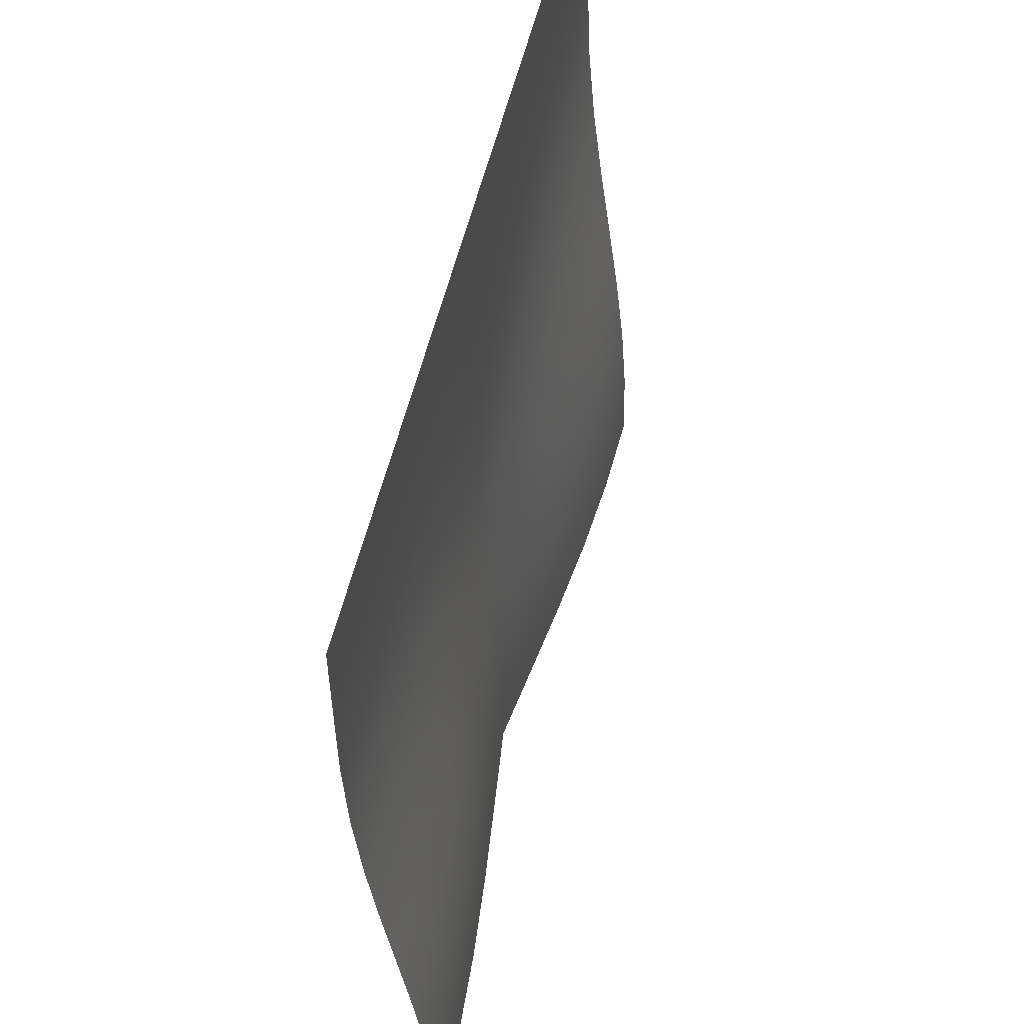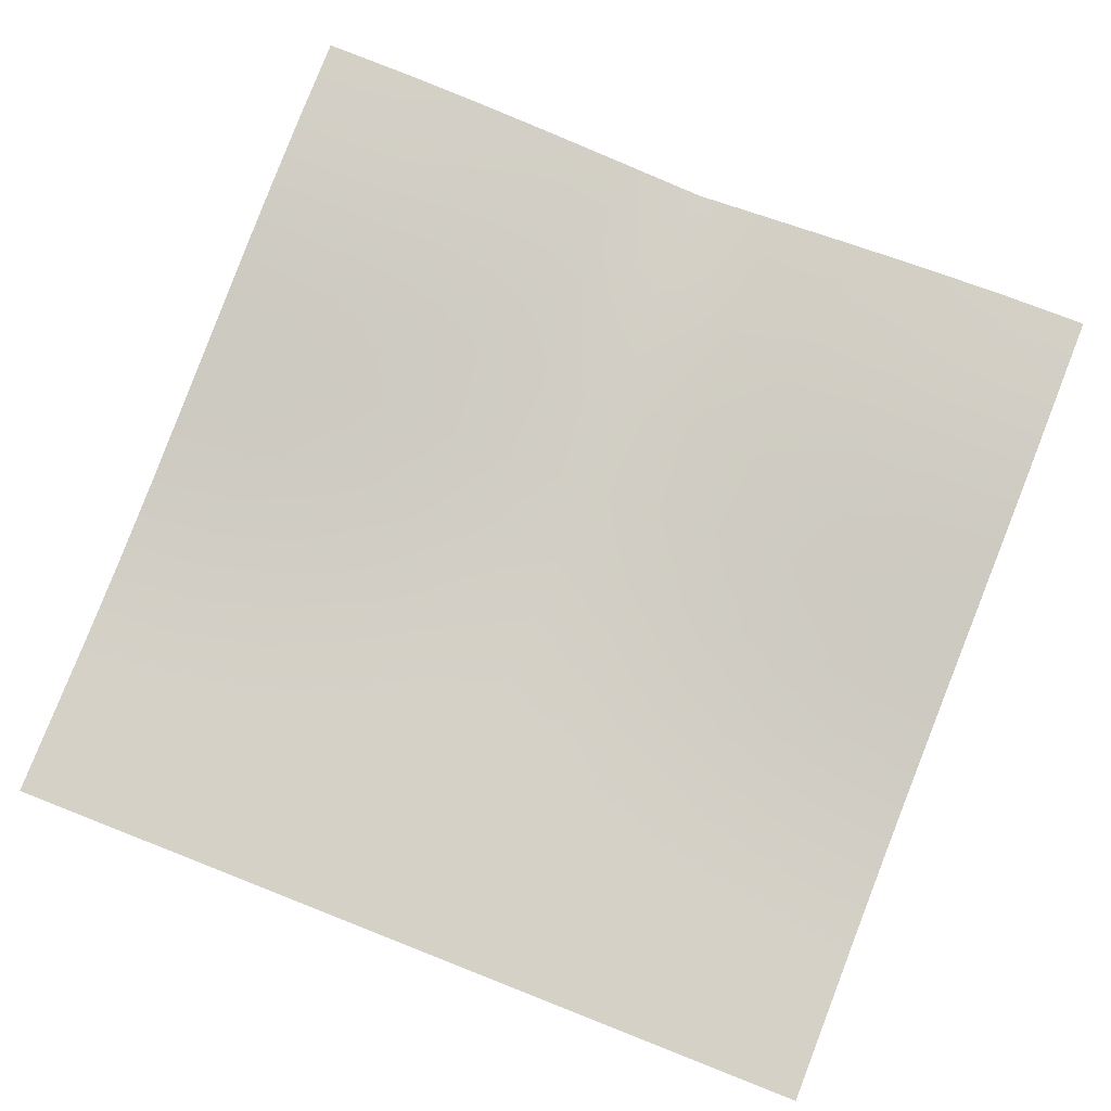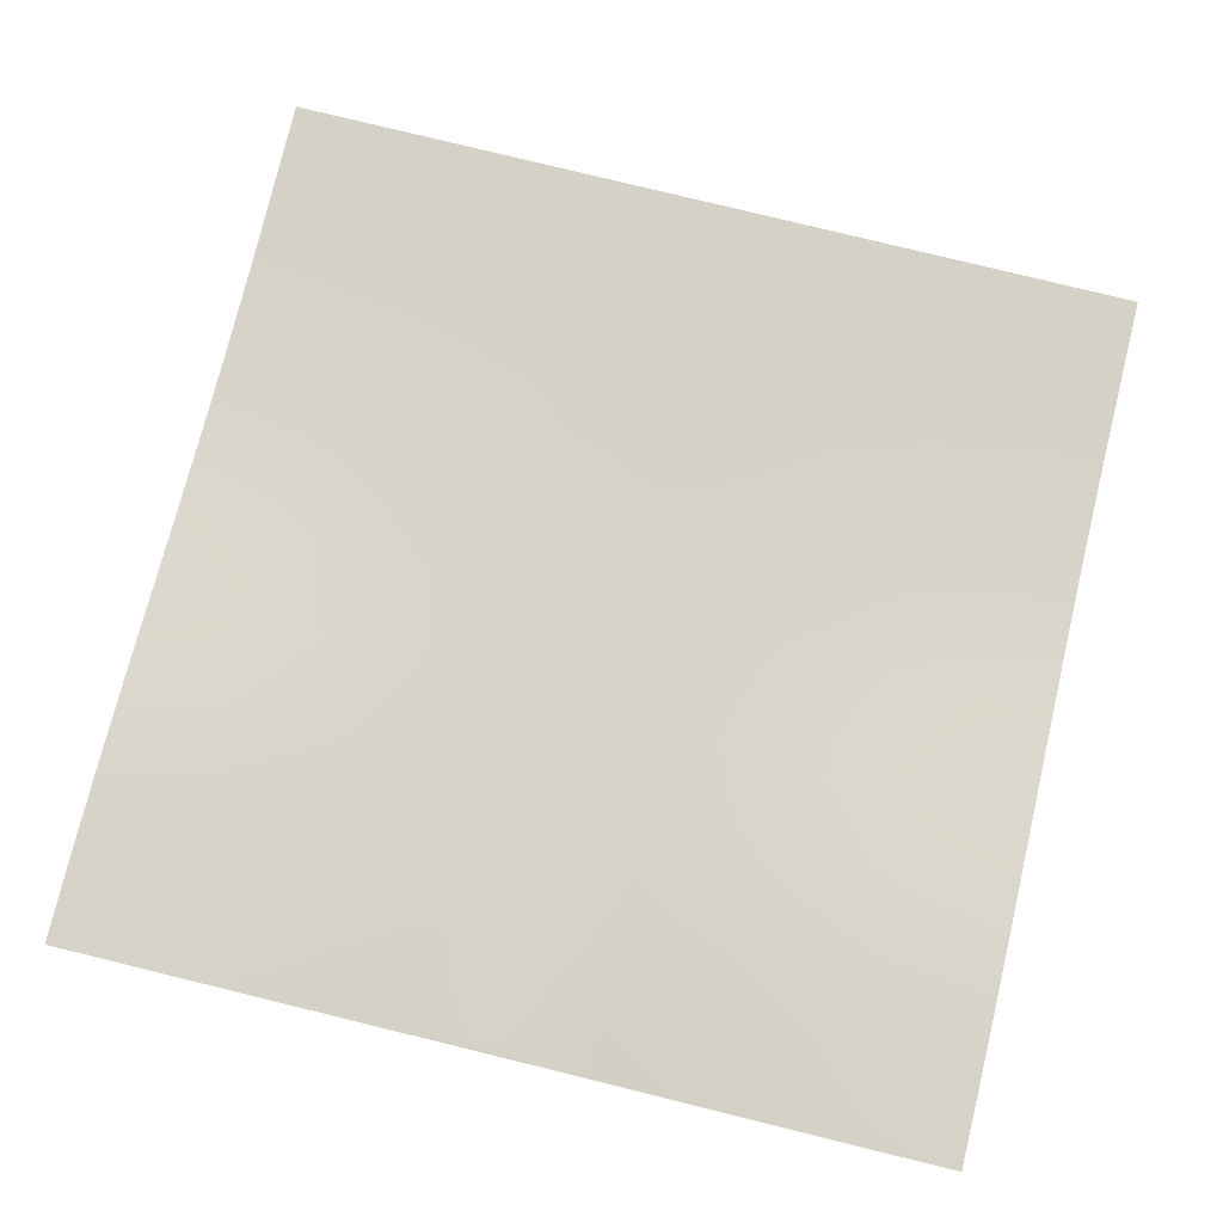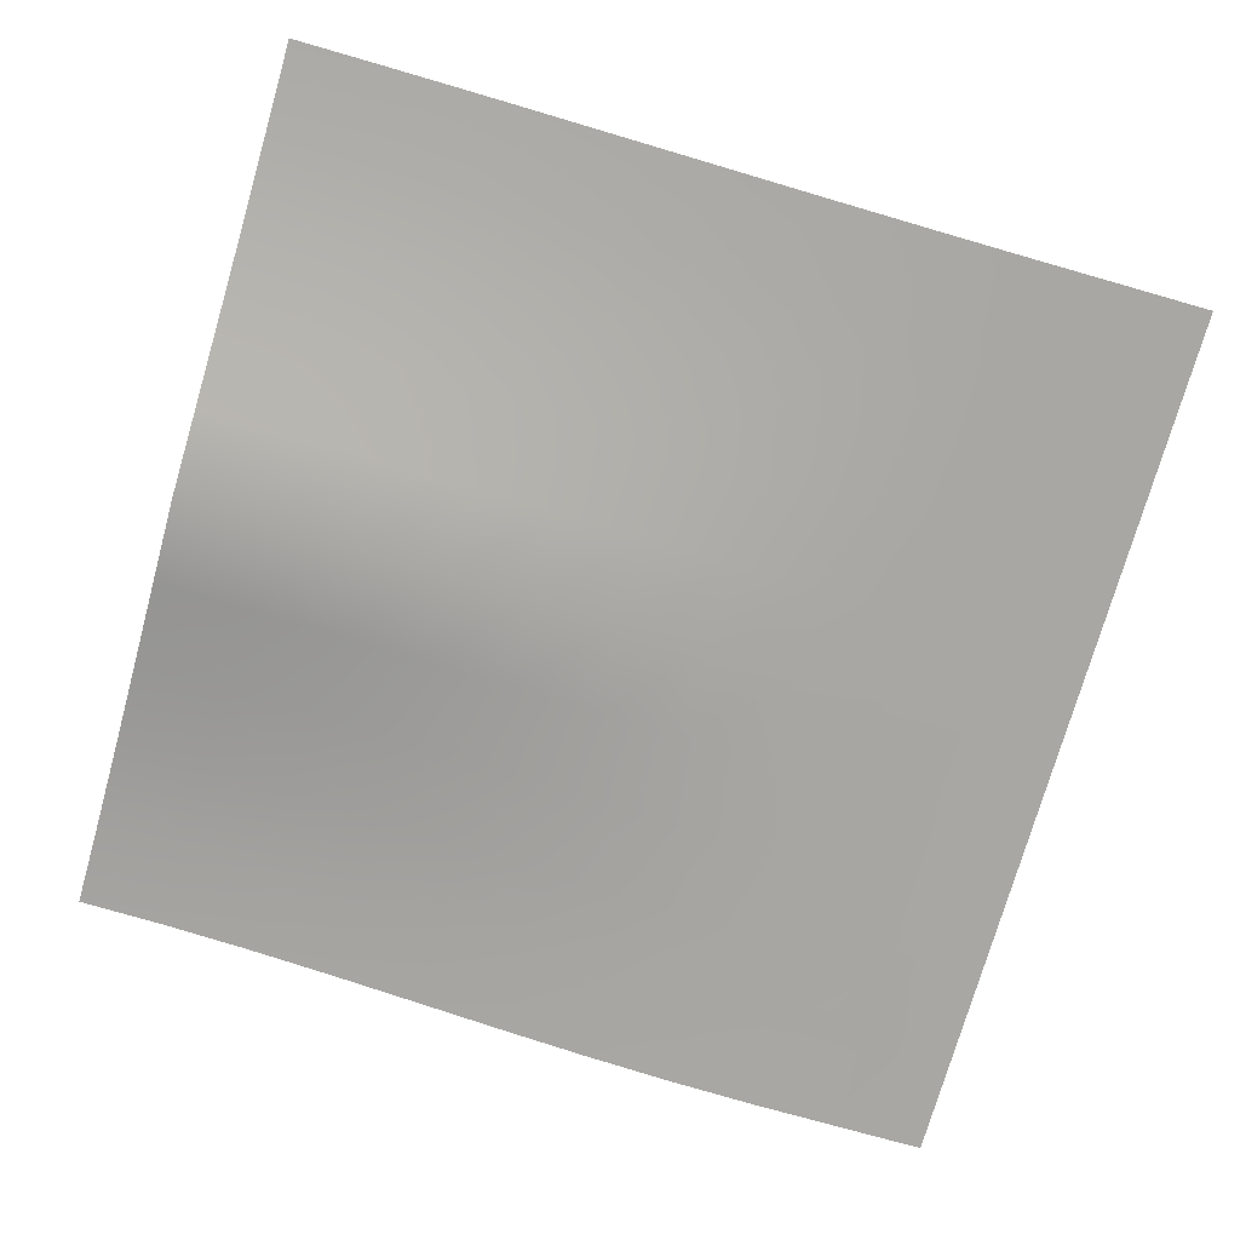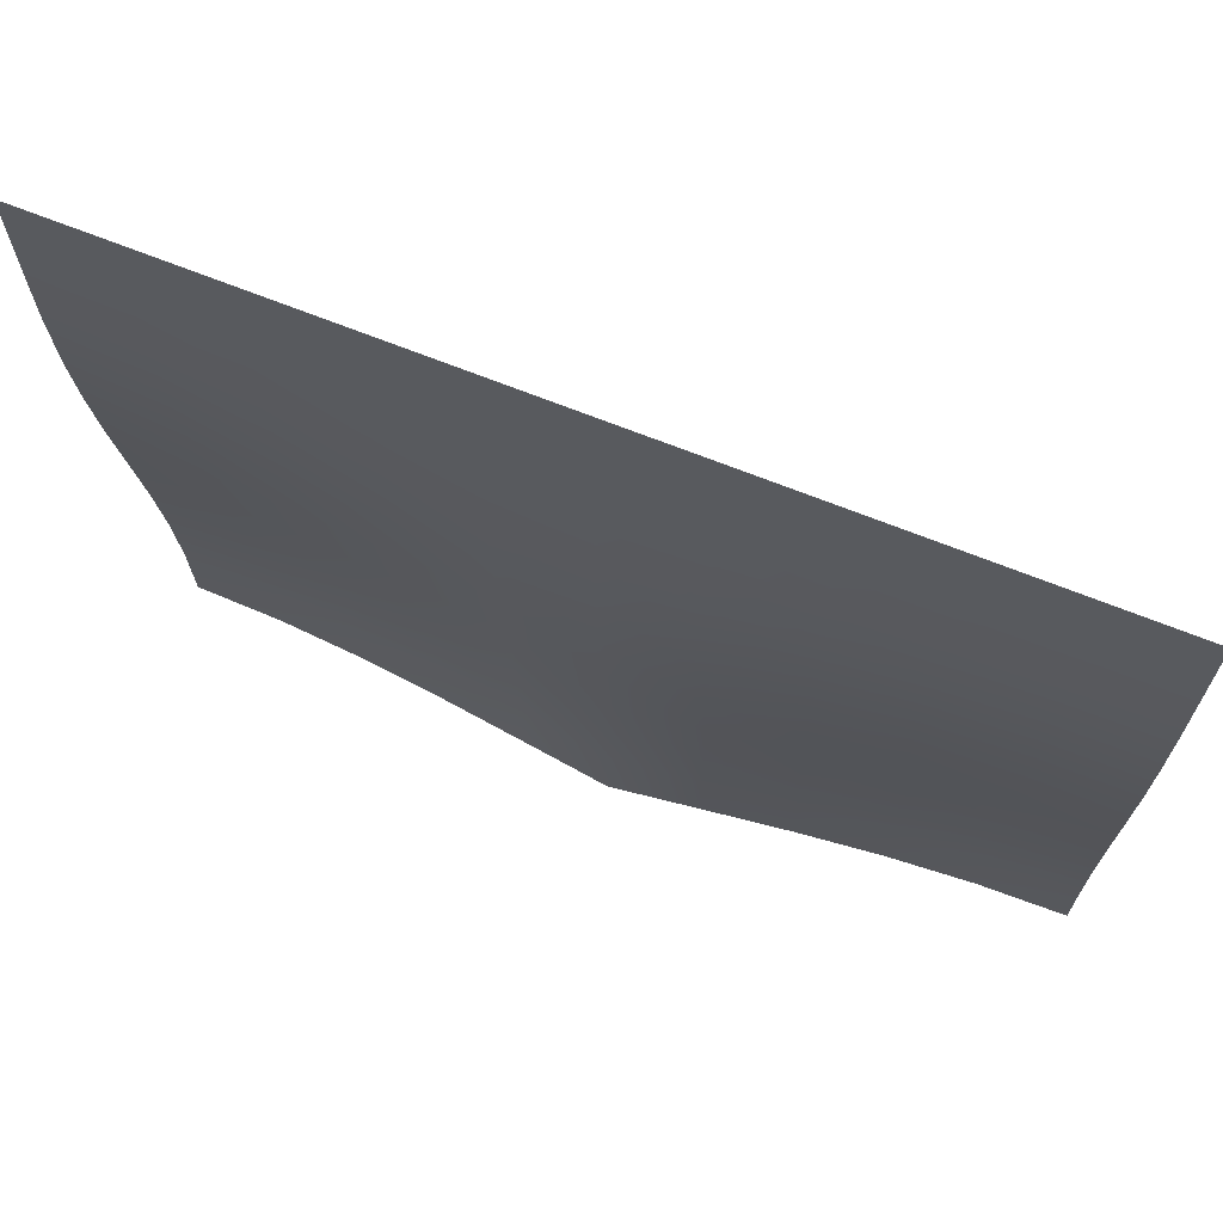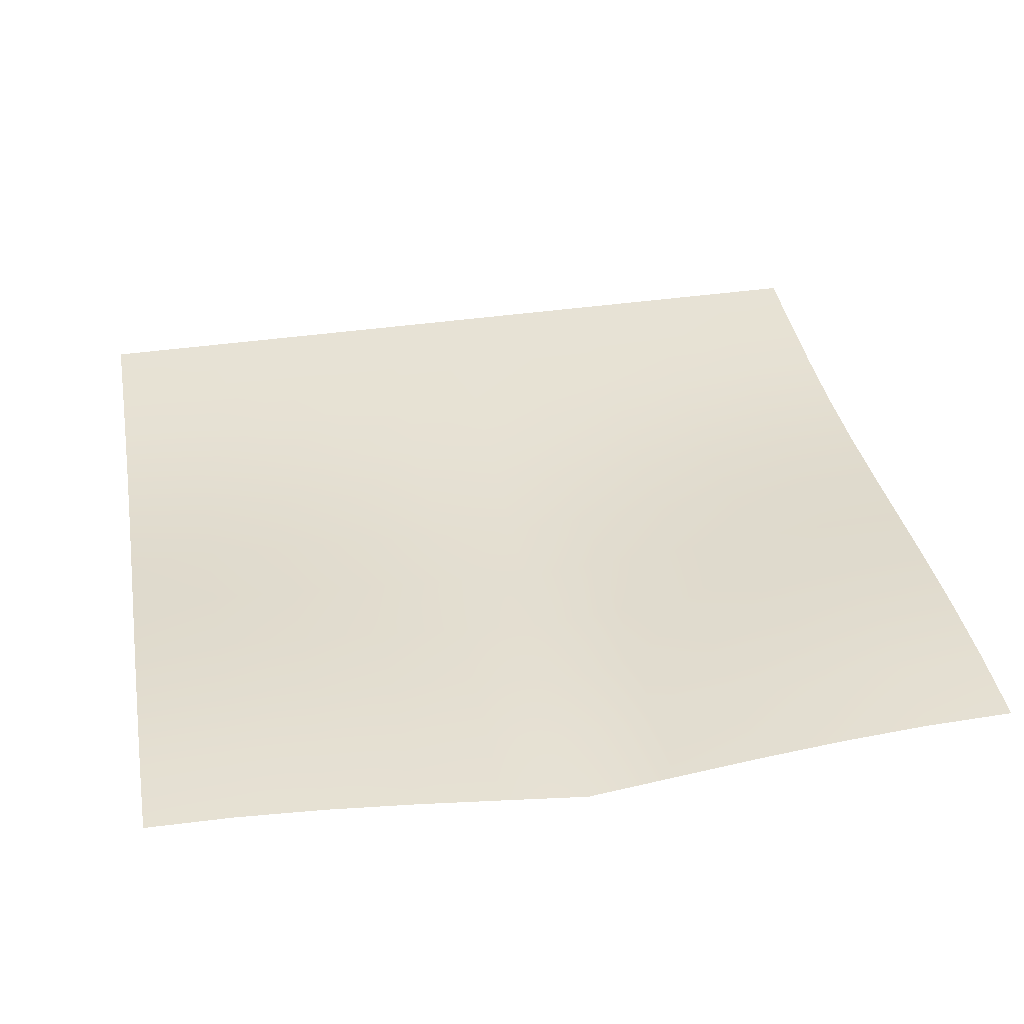
<metadata>
{"format":"obj","ext":"obj","renderer":"f3d","projection":"perspective","resolution":1024,"background":"white","views":[{"elev":56.0,"azim":103.6,"up":"+Z"},{"elev":78.8,"azim":21.4,"up":"+Y"},{"elev":79.7,"azim":-166.3,"up":"+Y"},{"elev":-74.4,"azim":-105.9,"up":"+Y"},{"elev":69.3,"azim":21.7,"up":"+Z"},{"elev":40.1,"azim":169.9,"up":"+Y"}]}
</metadata>
<code>
g default
v -1000 0 -500
v -800 0 -500
v -600 0 -500
v -400 0 -500
v -200 0 -500
v 0 0 -500
v 200 0 -500
v 400 0 -500
v 600 0 -500
v 800 0 -500
v 1000 0 -500
v -1000 0 -700
v -800 0 -700
v -600 0 -700
v -400 0 -700
v -200 0 -700
v 0 0 -700
v 200 0 -700
v 400 0 -700
v 600 0 -700
v 800 0 -700
v 1000 0 -700
v -1000 0.4607 -900
v -800 0.2906 -900
v -600 0 -900
v -400 0 -900
v -200 0 -900
v 0 0 -900
v 200 0 -900
v 400 0 -900
v 600 0 -900
v 800 0.2906 -900
v 1000 0.4607 -900
v -1000 8.387 -1100
v -800 7.513 -1100
v -600 5.208 -1100
v -400 2.365 -1100
v -200 0.2906 -1100
v 0 0 -1100
v 200 0.2906 -1100
v 400 2.365 -1100
v 600 5.208 -1100
v 800 7.513 -1100
v 1000 8.387 -1100
v -1000 25.1 -1300
v -800 23.43 -1300
v -600 18.84 -1300
v -400 12.44 -1300
v -200 5.924 -1300
v 0 1.218 -1300
v 200 5.924 -1300
v 400 12.44 -1300
v 600 18.84 -1300
v 800 23.43 -1300
v 1000 25.1 -1300
v -1000 48.23 -1500
v -800 45.75 -1500
v -600 38.76 -1500
v -400 28.64 -1500
v -200 17.43 -1500
v 0 7.513 -1500
v 200 17.43 -1500
v 400 28.64 -1500
v 600 38.76 -1500
v 800 45.75 -1500
v 1000 48.23 -1500
v -1000 74.52 -1700
v -800 71.24 -1700
v -600 61.95 -1700
v -400 48.23 -1700
v -200 32.47 -1700
v 0 17.43 -1700
v 200 32.47 -1700
v 400 48.23 -1700
v 600 61.95 -1700
v 800 71.24 -1700
v 1000 74.52 -1700
v -1000 100.2 -1900
v -800 96.25 -1900
v -600 84.94 -1900
v -400 68.05 -1900
v -200 48.23 -1900
v 0 28.64 -1900
v 200 48.23 -1900
v 400 68.05 -1900
v 600 84.94 -1900
v 800 96.25 -1900
v 1000 100.2 -1900
v -1000 121.7 -2100
v -800 117.2 -2100
v -600 104.3 -2100
v -400 84.94 -2100
v -200 61.95 -2100
v 0 38.76 -2100
v 200 61.95 -2100
v 400 84.94 -2100
v 600 104.3 -2100
v 800 117.2 -2100
v 1000 121.7 -2100
v -1000 136 -2300
v -800 131.1 -2300
v -600 117.2 -2300
v -400 96.25 -2300
v -200 71.24 -2300
v 0 45.75 -2300
v 200 71.24 -2300
v 400 96.25 -2300
v 600 117.2 -2300
v 800 131.1 -2300
v 1000 136 -2300
v -1000 141 -2500
v -800 136 -2500
v -600 121.7 -2500
v -400 100.2 -2500
v -200 74.52 -2500
v 0 48.23 -2500
v 200 74.52 -2500
v 400 100.2 -2500
v 600 121.7 -2500
v 800 136 -2500
v 1000 141 -2500
g Env_Village_LandscapeA
f 1 2 13 12
f 2 3 14 13
f 3 4 15 14
f 4 5 16 15
f 5 6 17 16
f 6 7 18 17
f 7 8 19 18
f 8 9 20 19
f 9 10 21 20
f 10 11 22 21
f 12 13 24 23
f 13 14 25 24
f 14 15 26 25
f 15 16 27 26
f 16 17 28 27
f 17 18 29 28
f 18 19 30 29
f 19 20 31 30
f 20 21 32 31
f 21 22 33 32
f 23 24 35 34
f 24 25 36 35
f 25 26 37 36
f 26 27 38 37
f 27 28 39 38
f 28 29 40 39
f 29 30 41 40
f 30 31 42 41
f 31 32 43 42
f 32 33 44 43
f 34 35 46 45
f 35 36 47 46
f 36 37 48 47
f 37 38 49 48
f 38 39 50 49
f 39 40 51 50
f 40 41 52 51
f 41 42 53 52
f 42 43 54 53
f 43 44 55 54
f 45 46 57 56
f 46 47 58 57
f 47 48 59 58
f 48 49 60 59
f 49 50 61 60
f 50 51 62 61
f 51 52 63 62
f 52 53 64 63
f 53 54 65 64
f 54 55 66 65
f 56 57 68 67
f 57 58 69 68
f 58 59 70 69
f 59 60 71 70
f 60 61 72 71
f 61 62 73 72
f 62 63 74 73
f 63 64 75 74
f 64 65 76 75
f 65 66 77 76
f 67 68 79 78
f 68 69 80 79
f 69 70 81 80
f 70 71 82 81
f 71 72 83 82
f 72 73 84 83
f 73 74 85 84
f 74 75 86 85
f 75 76 87 86
f 76 77 88 87
f 78 79 90 89
f 79 80 91 90
f 80 81 92 91
f 81 82 93 92
f 82 83 94 93
f 83 84 95 94
f 84 85 96 95
f 85 86 97 96
f 86 87 98 97
f 87 88 99 98
f 89 90 101 100
f 90 91 102 101
f 91 92 103 102
f 92 93 104 103
f 93 94 105 104
f 94 95 106 105
f 95 96 107 106
f 96 97 108 107
f 97 98 109 108
f 98 99 110 109
f 100 101 112 111
f 101 102 113 112
f 102 103 114 113
f 103 104 115 114
f 104 105 116 115
f 105 106 117 116
f 106 107 118 117
f 107 108 119 118
f 108 109 120 119
f 109 110 121 120

</code>
